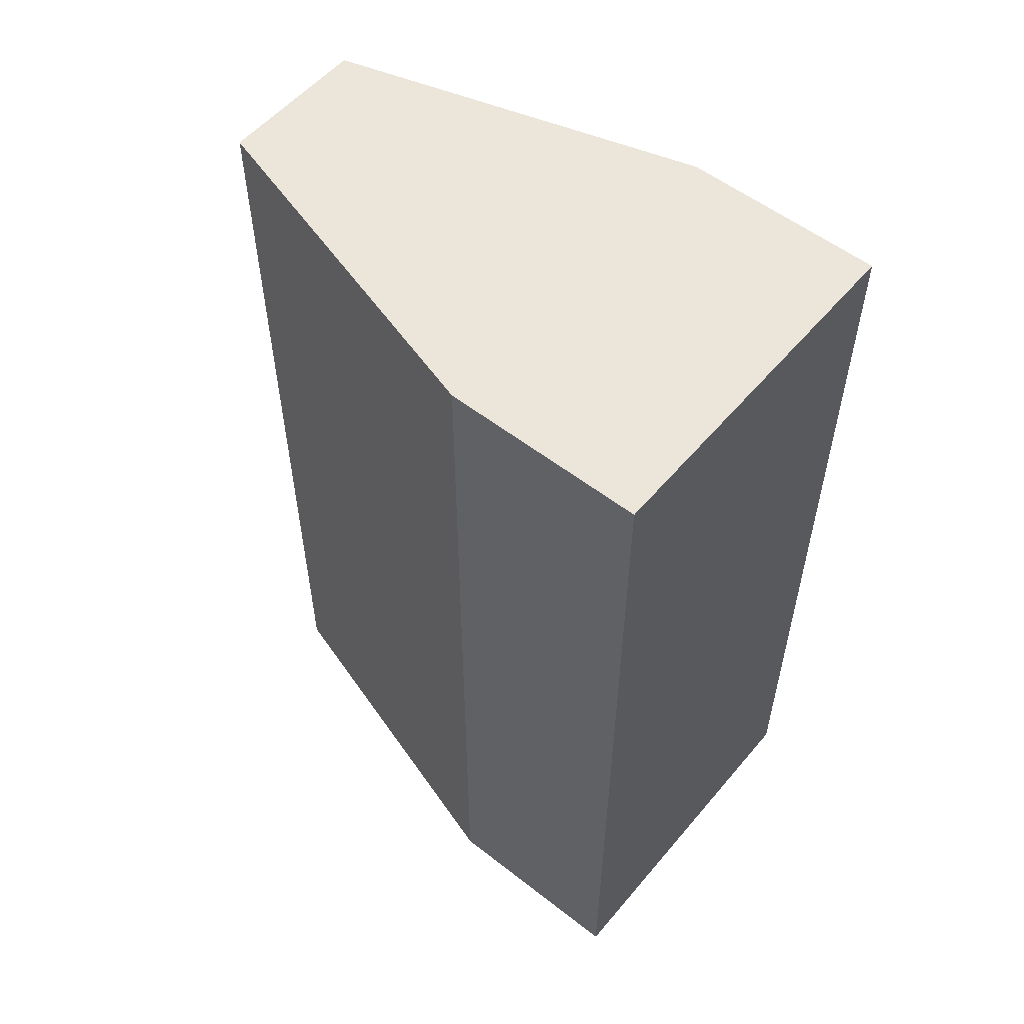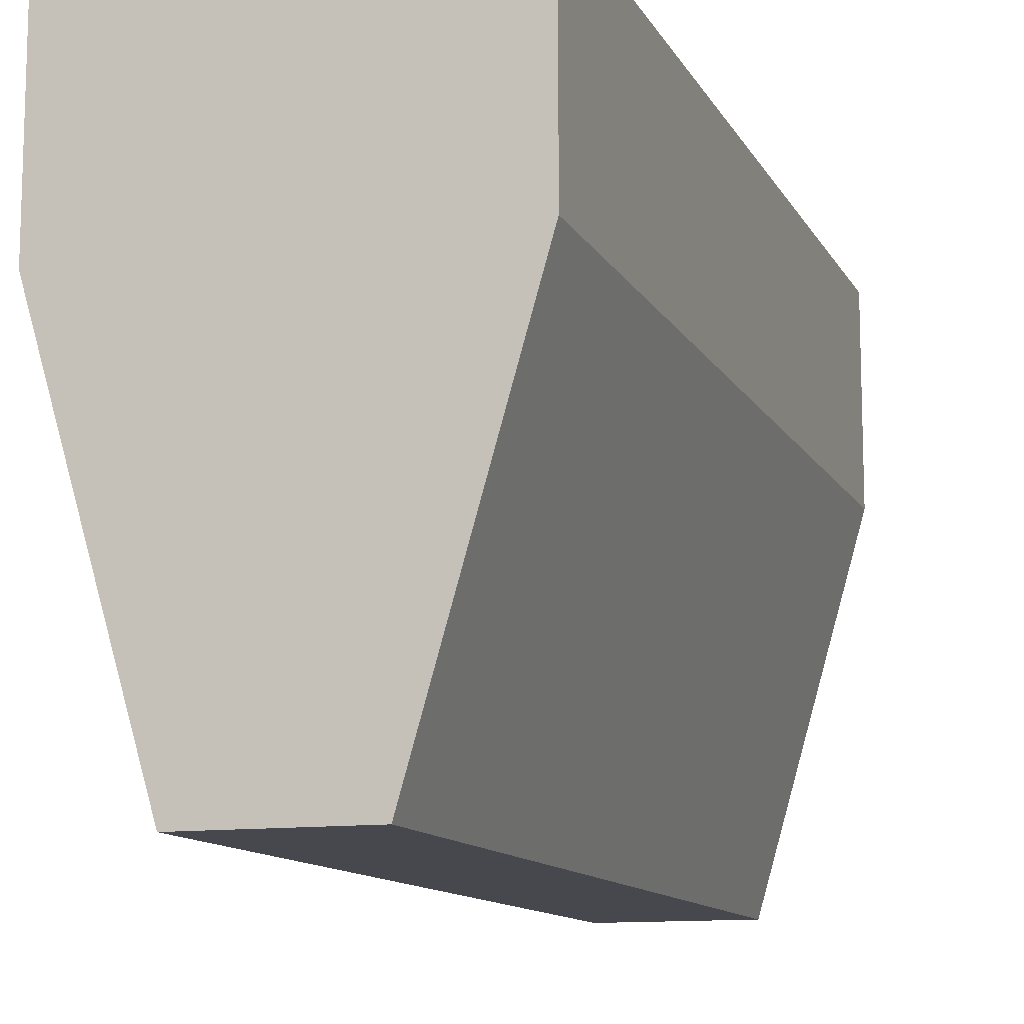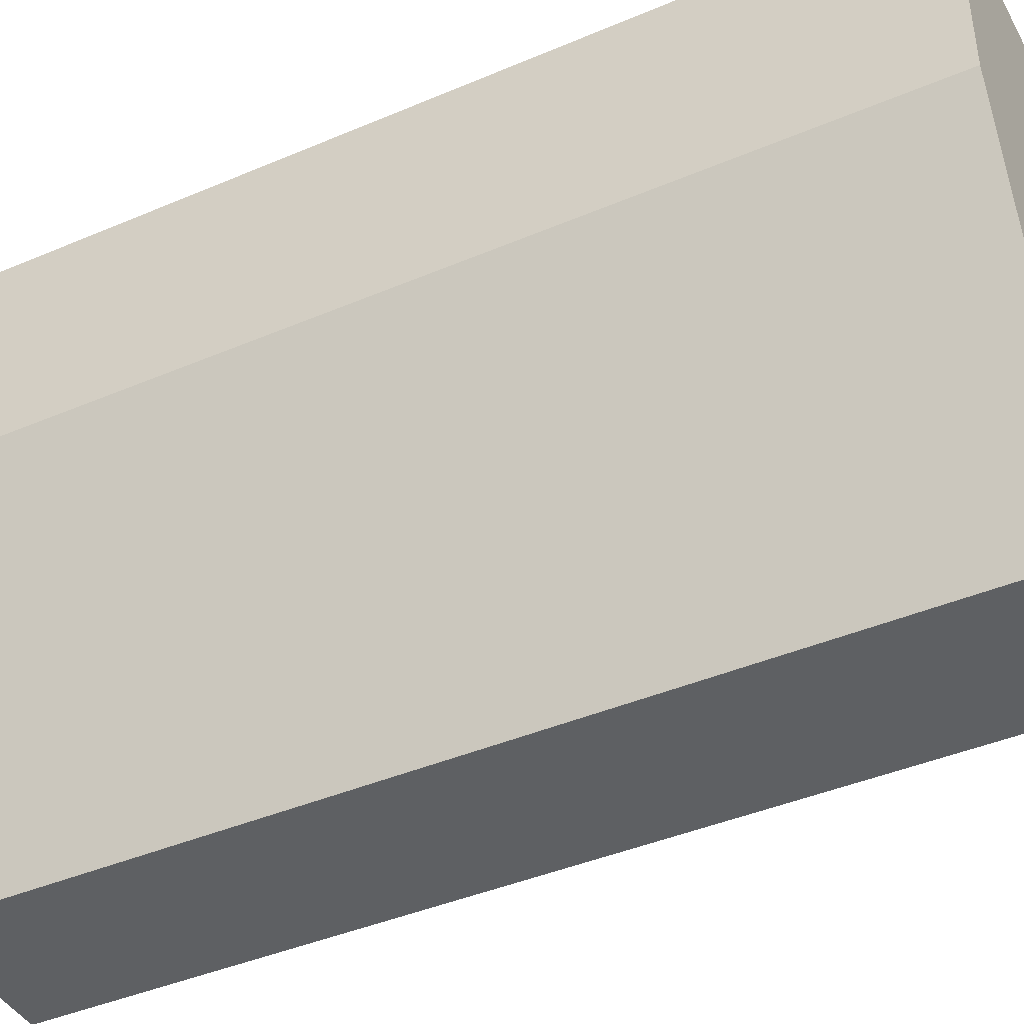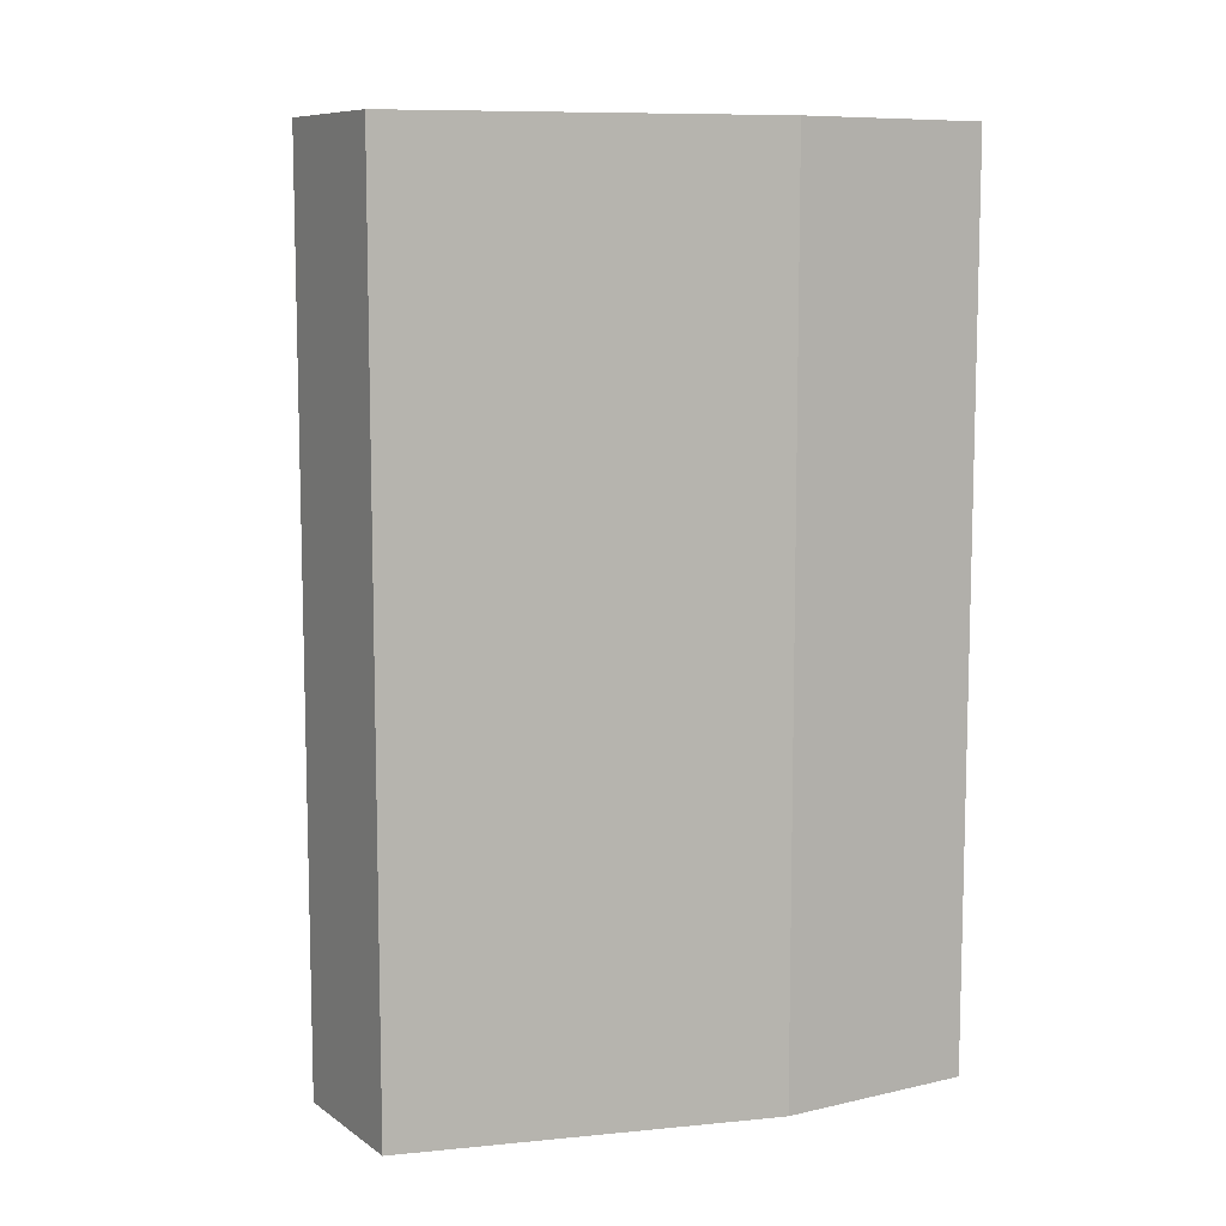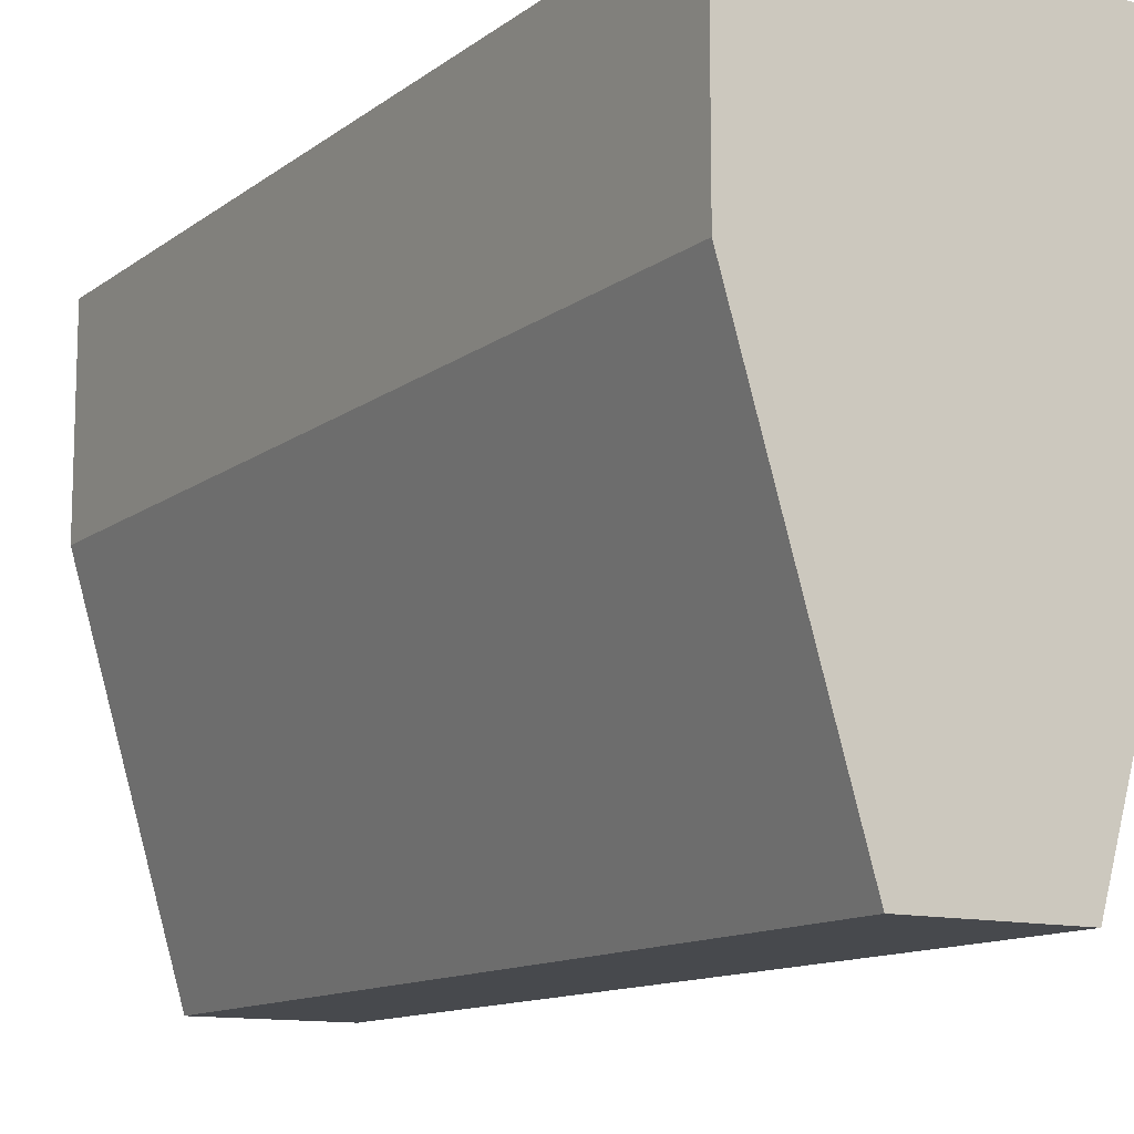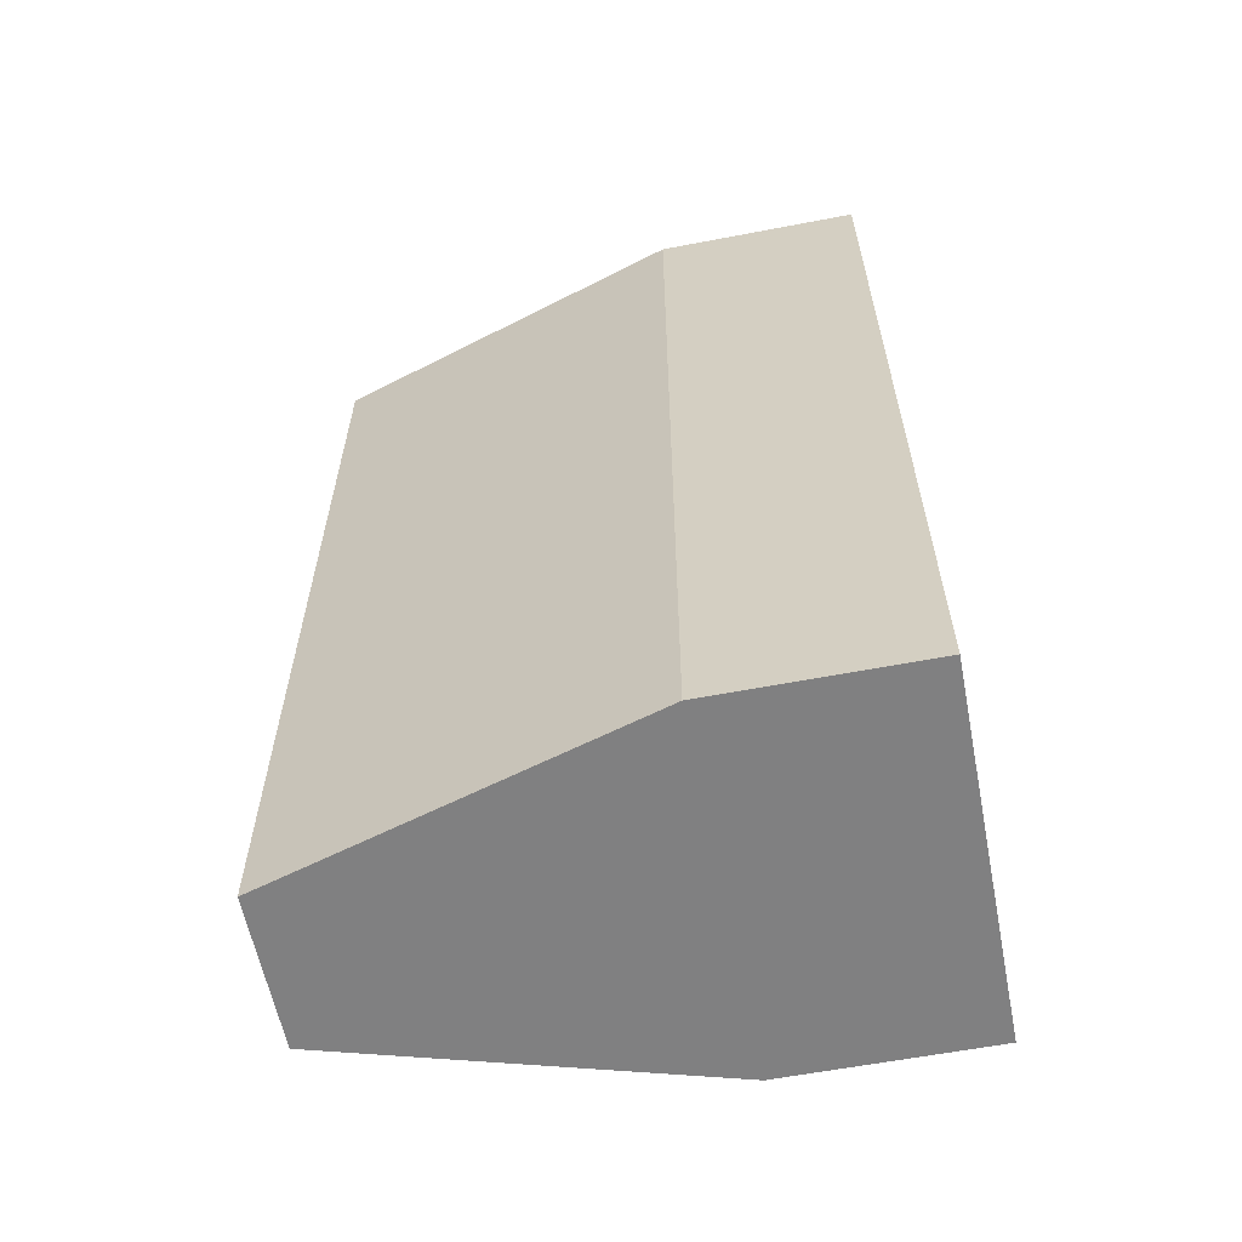
<metadata>
{"format":"obj","ext":"obj","renderer":"f3d","projection":"perspective","resolution":1024,"background":"white","views":[{"elev":55.1,"azim":-50.6,"up":"+Y"},{"elev":-11.8,"azim":18.5,"up":"+Z"},{"elev":-42.1,"azim":-62.9,"up":"+Z"},{"elev":9.1,"azim":-120.9,"up":"+Y"},{"elev":-12.1,"azim":-31.1,"up":"+Z"},{"elev":-60.2,"azim":-78.9,"up":"+Y"}]}
</metadata>
<code>
v 0.254 0 0.2822
v 0.254 0 0
v 0.254 1.27 0
v 0.254 1.27 0.2822
v 0.254 0 0
v 0.1081 0 -0.508
v 0.1081 1.27 -0.508
v 0.254 1.27 0
v 0.1081 0 -0.508
v -0.1036 0 -0.508
v -0.1036 1.27 -0.508
v 0.1081 1.27 -0.508
v 0.254 1.27 0
v 0.1081 1.27 -0.508
v -0.1036 1.27 -0.508
v -0.254 1.27 5.551e-17
v -0.254 1.27 0.2822
v 0.254 1.27 0.2822
v -0.1036 0 -0.508
v -0.254 0 5.551e-17
v -0.254 1.27 5.551e-17
v -0.1036 1.27 -0.508
v 0.1081 0 -0.508
v 0.254 0 0
v 0.254 0 0.2822
v -0.254 0 0.2822
v -0.254 0 5.551e-17
v -0.1036 0 -0.508
v -0.254 0 5.551e-17
v -0.254 0 0.2822
v -0.254 1.27 0.2822
v -0.254 1.27 5.551e-17
v -0.254 0 0.2822
v 0.254 0 0.2822
v 0.254 1.27 0.2822
v -0.254 1.27 0.2822
f 1 2 4
f 4 2 3
f 5 6 8
f 8 6 7
f 9 10 12
f 12 10 11
f 14 15 13
f 13 15 16
f 13 16 17
f 17 18 13
f 19 20 22
f 22 20 21
f 23 24 28
f 28 24 27
f 27 24 26
f 26 24 25
f 29 30 32
f 32 30 31
f 33 34 36
f 36 34 35

</code>
